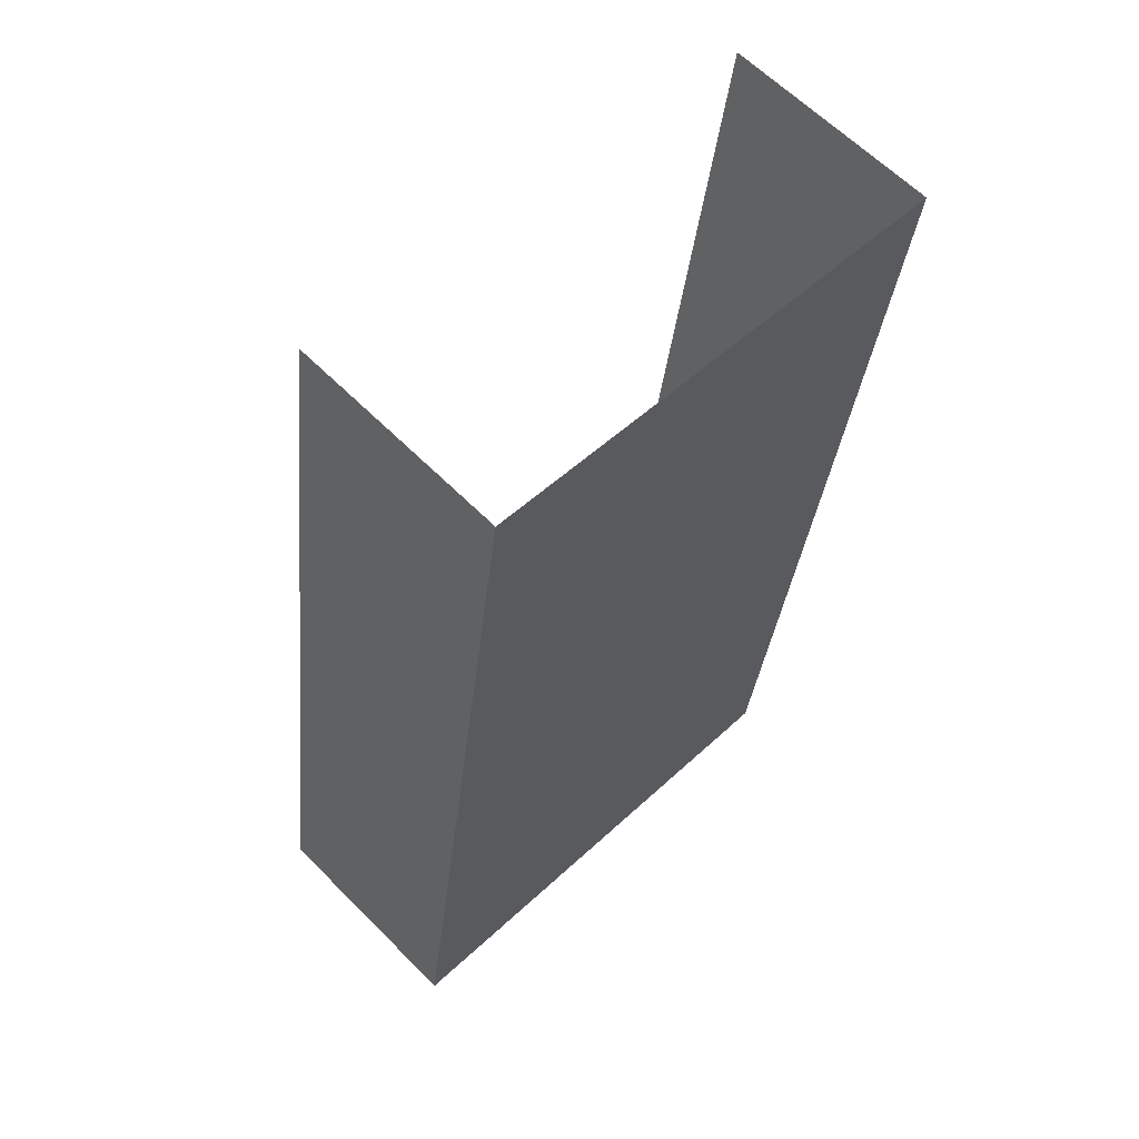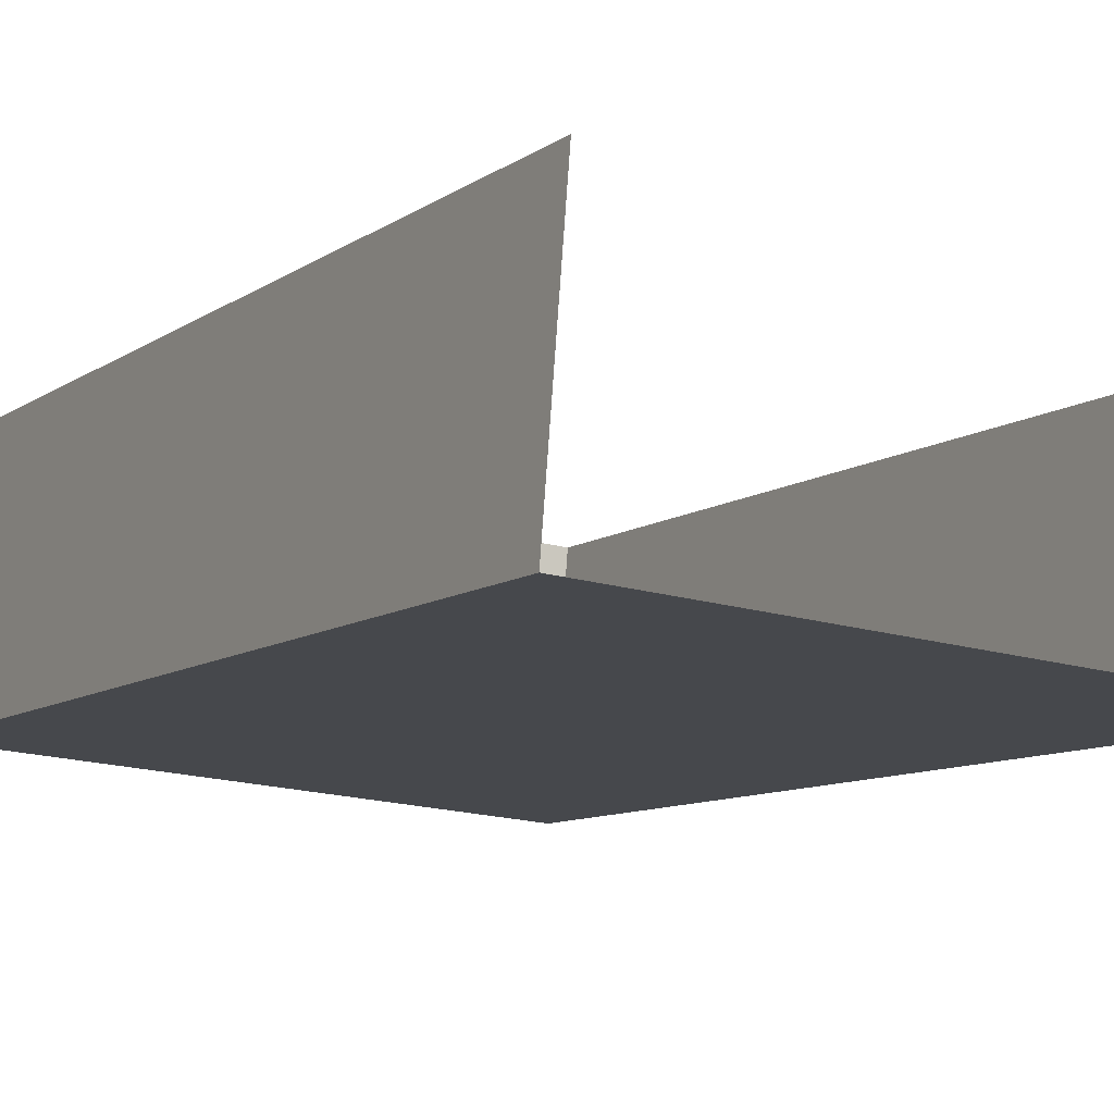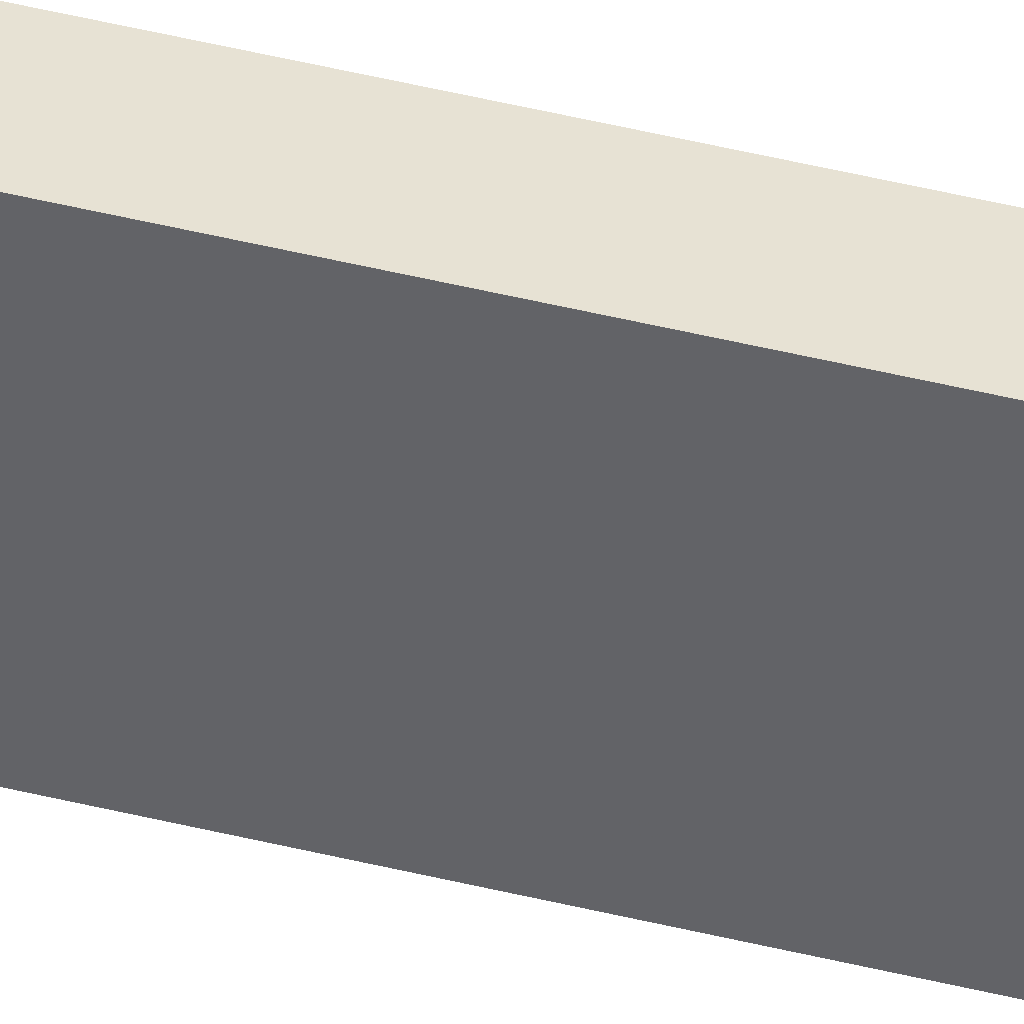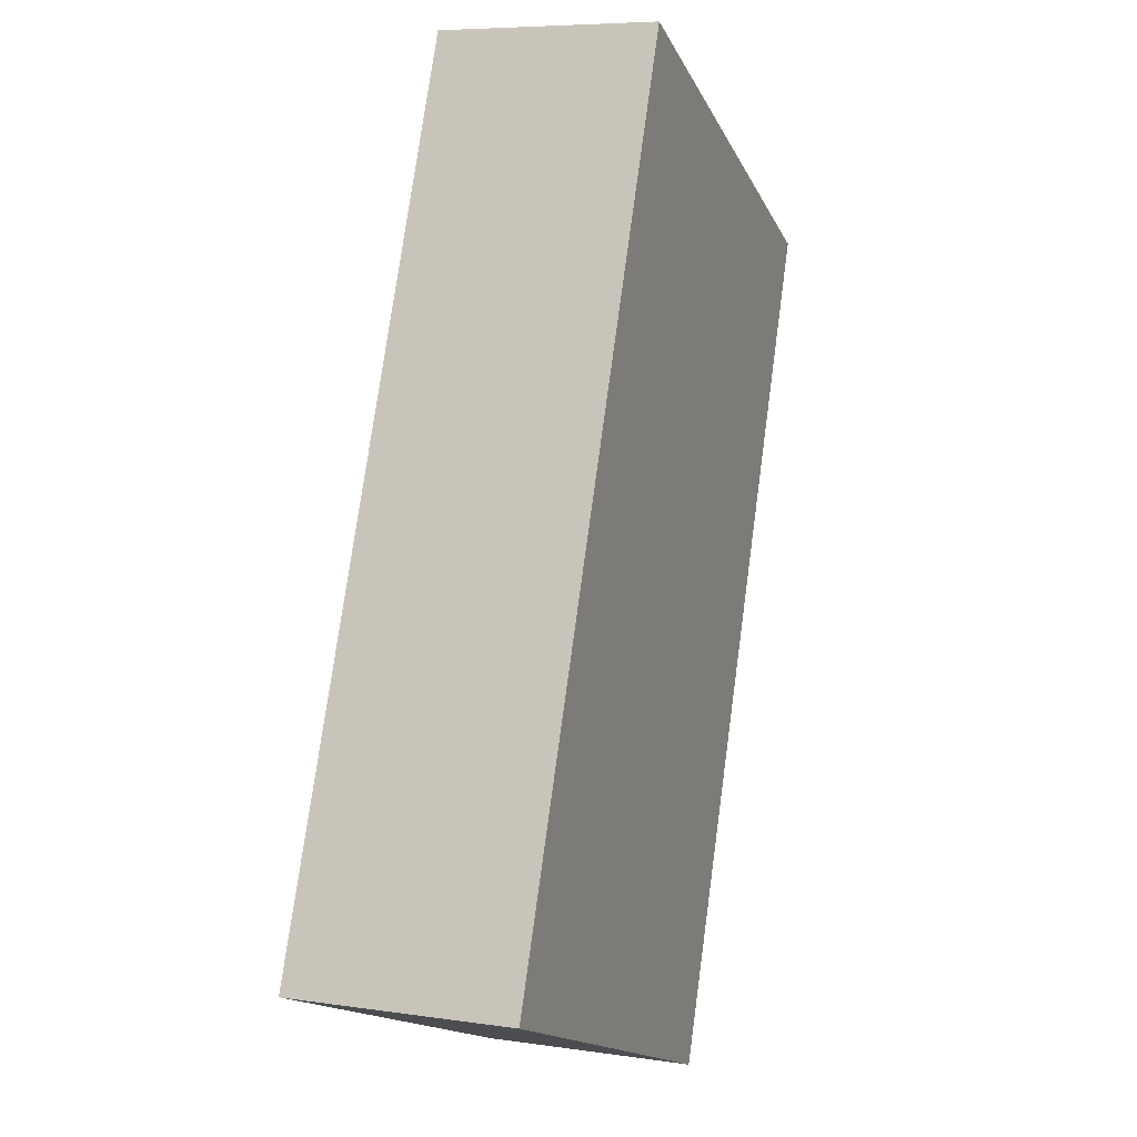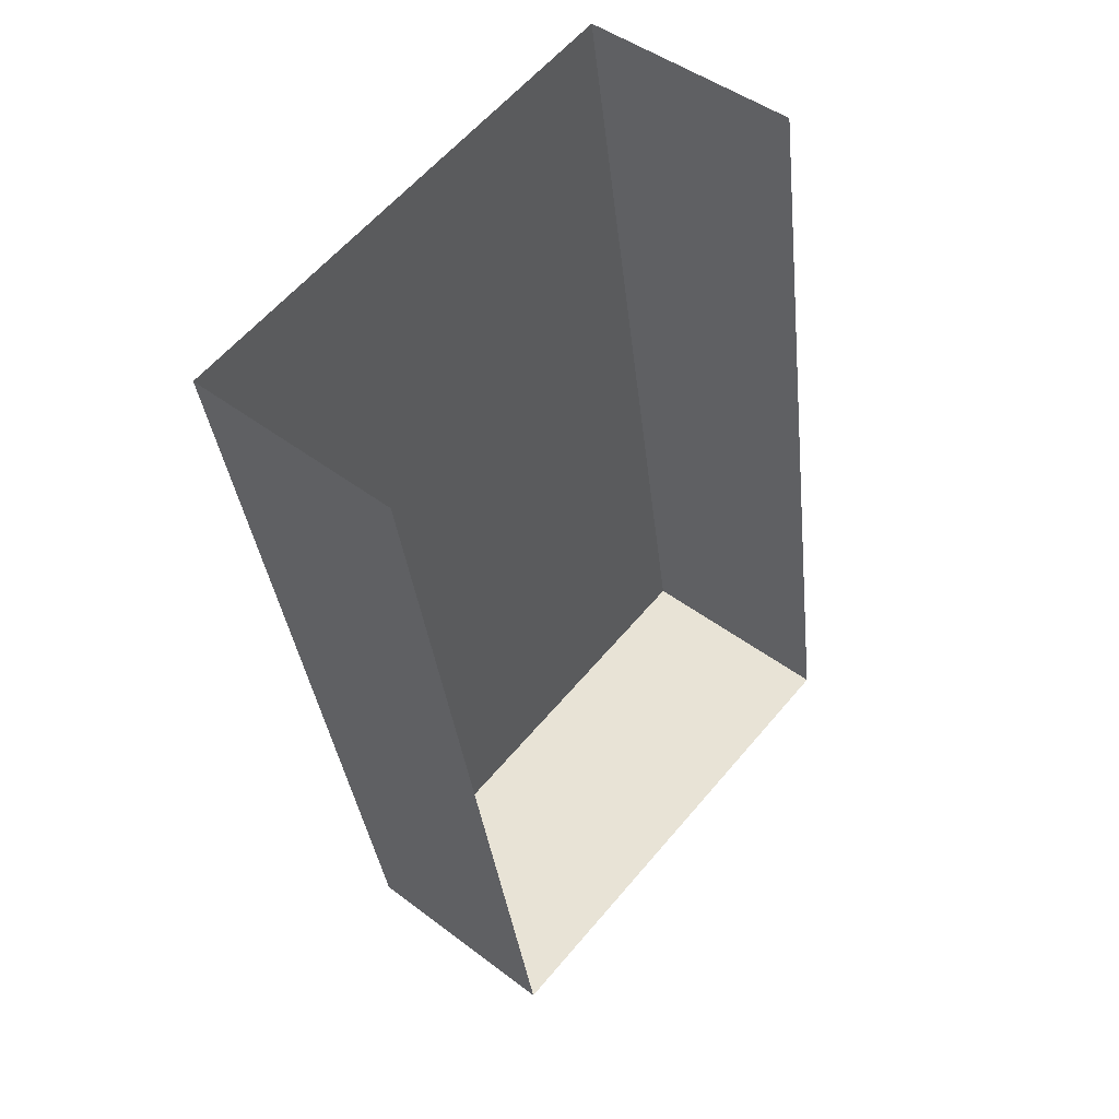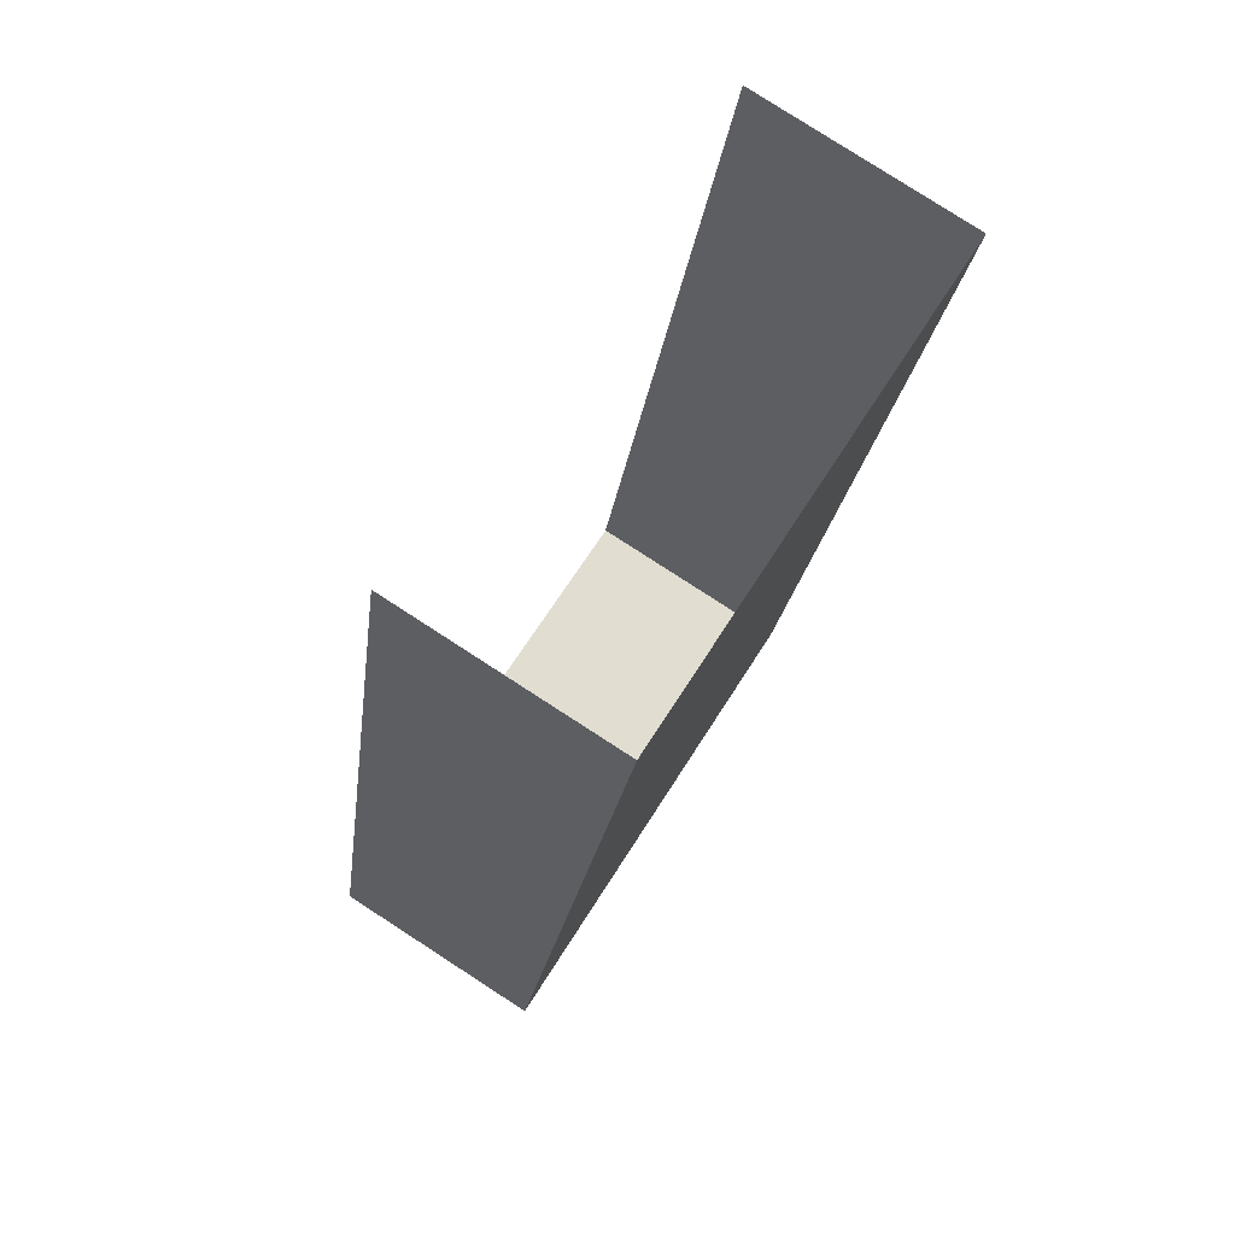
<metadata>
{"format":"obj","ext":"obj","renderer":"f3d","projection":"perspective","resolution":1024,"background":"white","views":[{"elev":51.6,"azim":-45.3,"up":"+Z"},{"elev":-18.3,"azim":-29.4,"up":"+Y"},{"elev":-50.9,"azim":-98.3,"up":"+Y"},{"elev":-16.2,"azim":-71.2,"up":"+Z"},{"elev":60.0,"azim":129.8,"up":"+Z"},{"elev":65.3,"azim":-58.1,"up":"+Z"}]}
</metadata>
<code>
v -1.9 -0.6154 4.82
v -1.9 1.005 5.055
v -1.9 0.3505 -1.857
v -1.9 1.971 -1.622
v 1.876 -0.6154 4.82
v 1.876 1.005 5.055
v 1.876 0.3505 -1.857
v 1.876 1.971 -1.622
f 2 3 1
f 4 7 3
f 8 5 7
f 7 1 3
f 2 4 3
f 4 8 7
f 8 6 5
f 7 5 1

</code>
